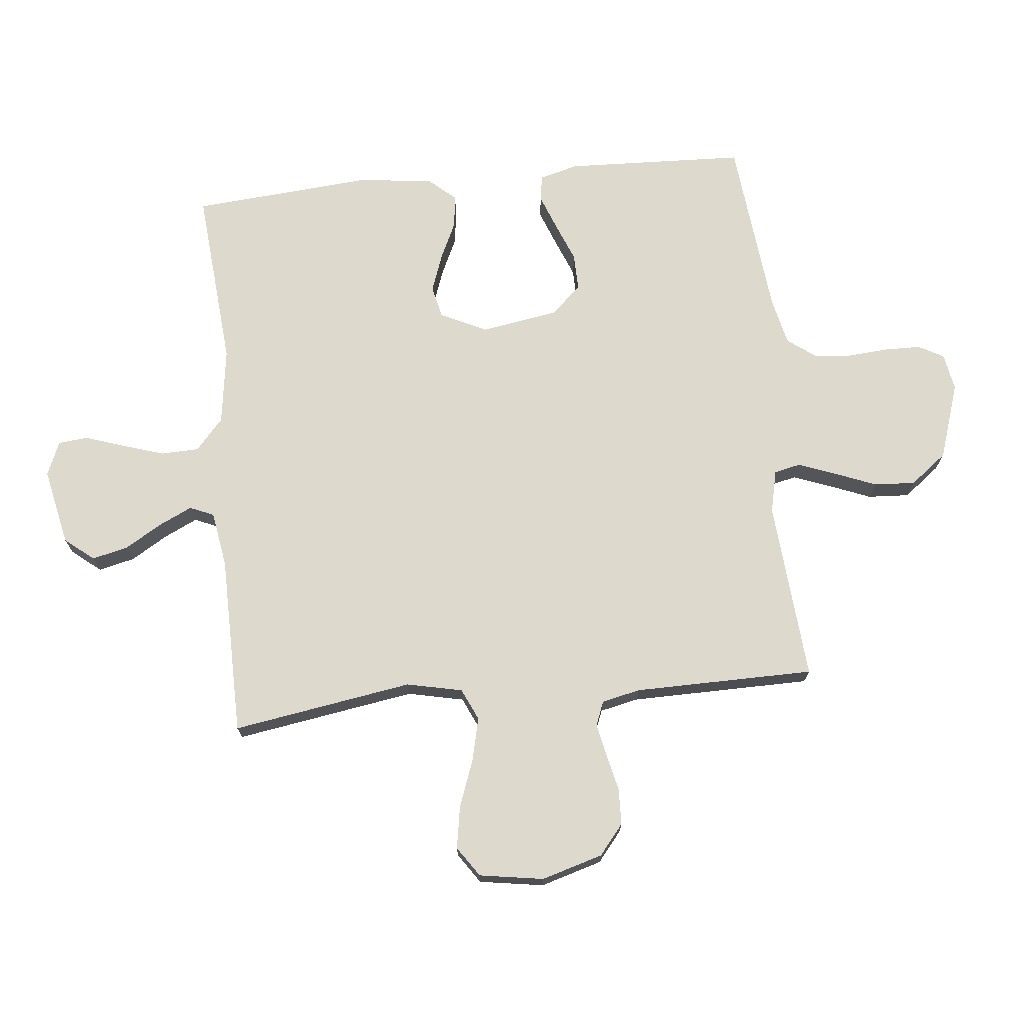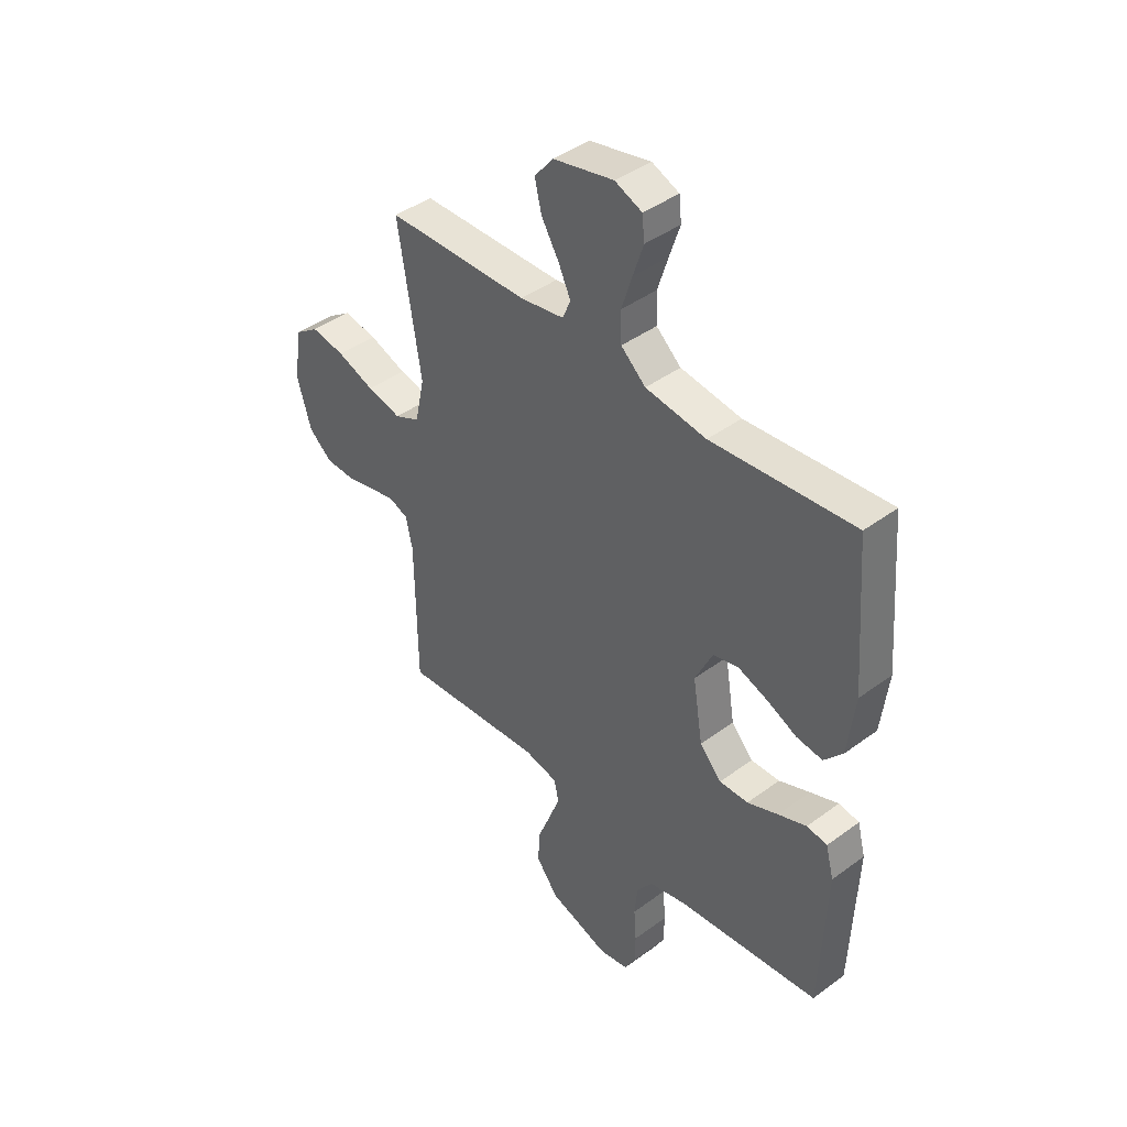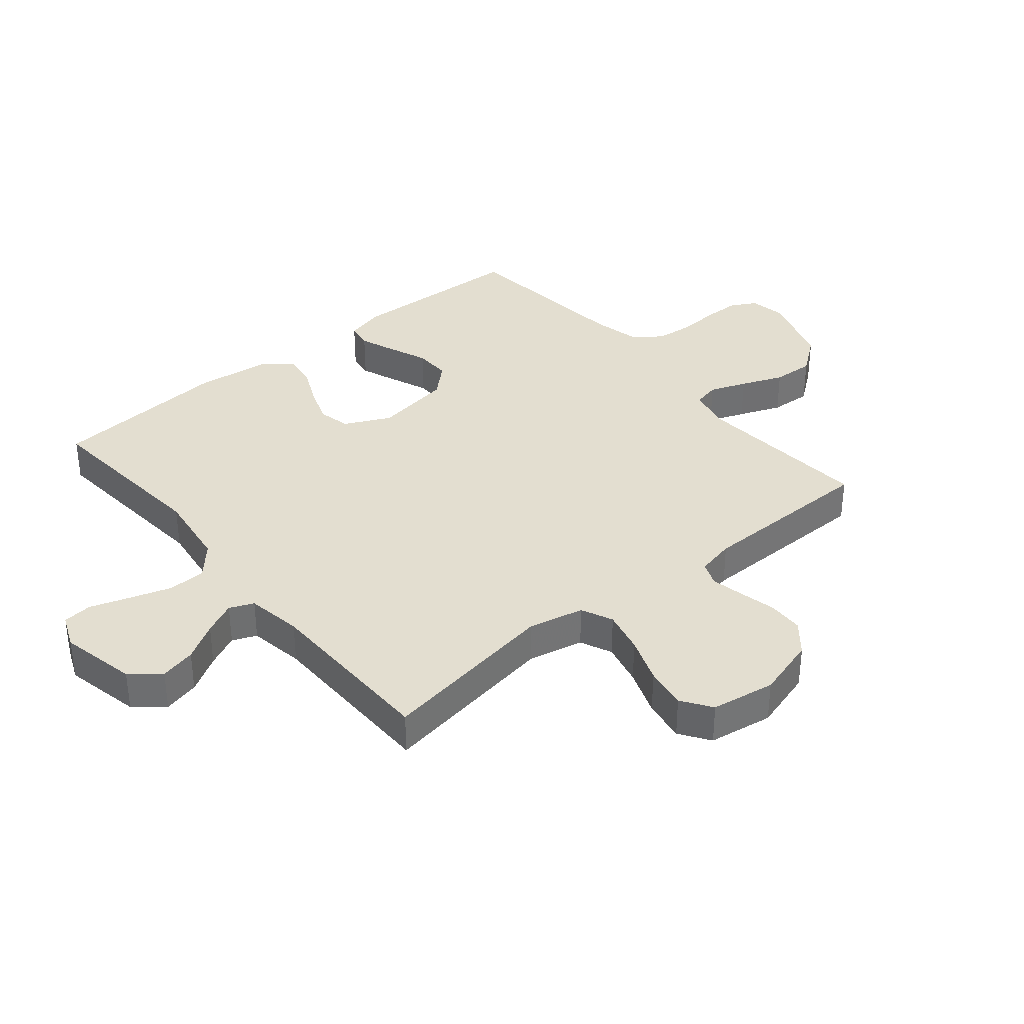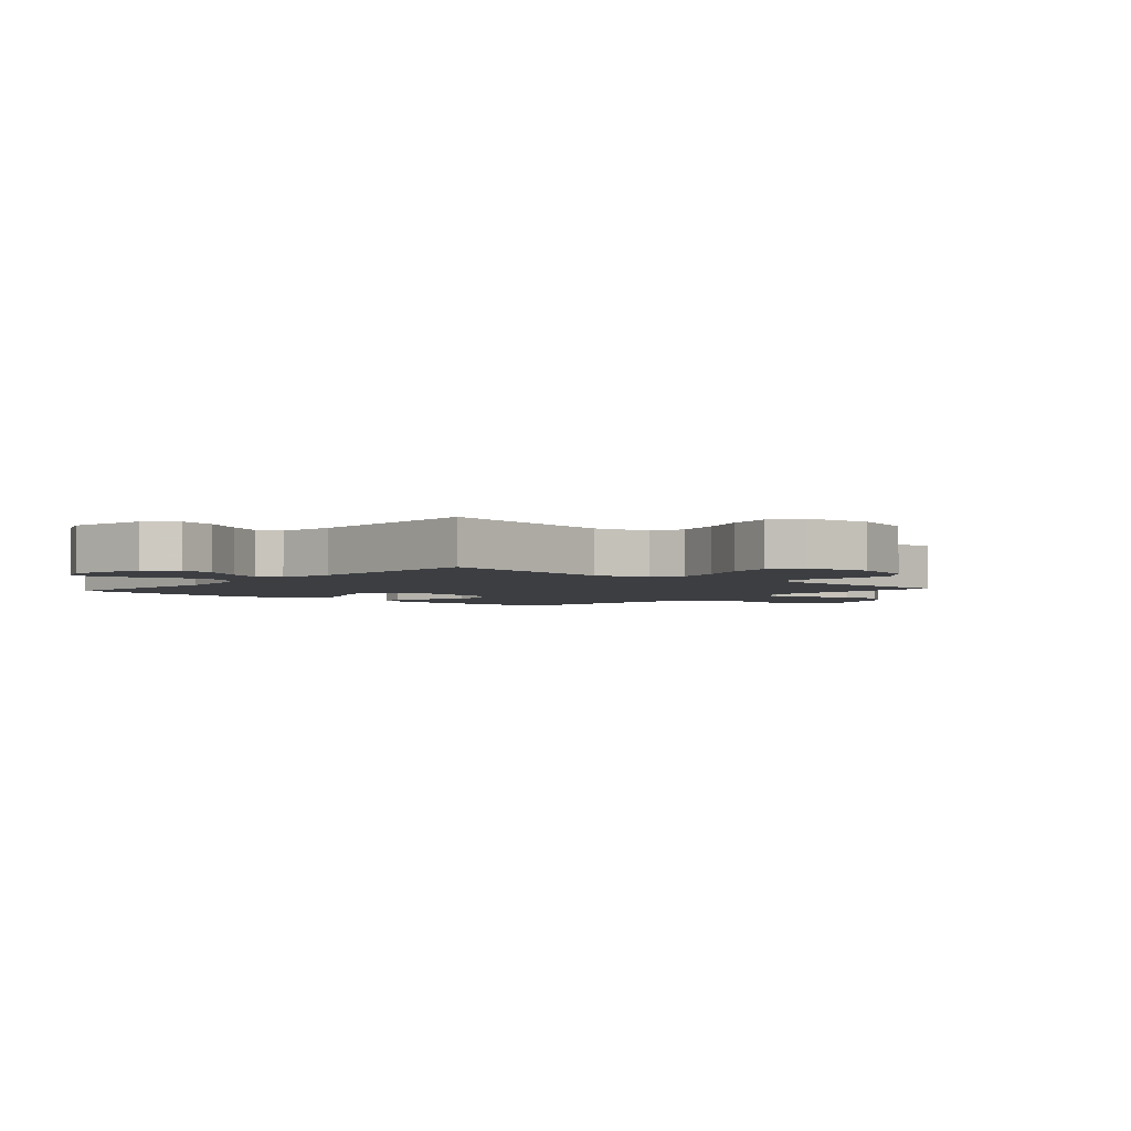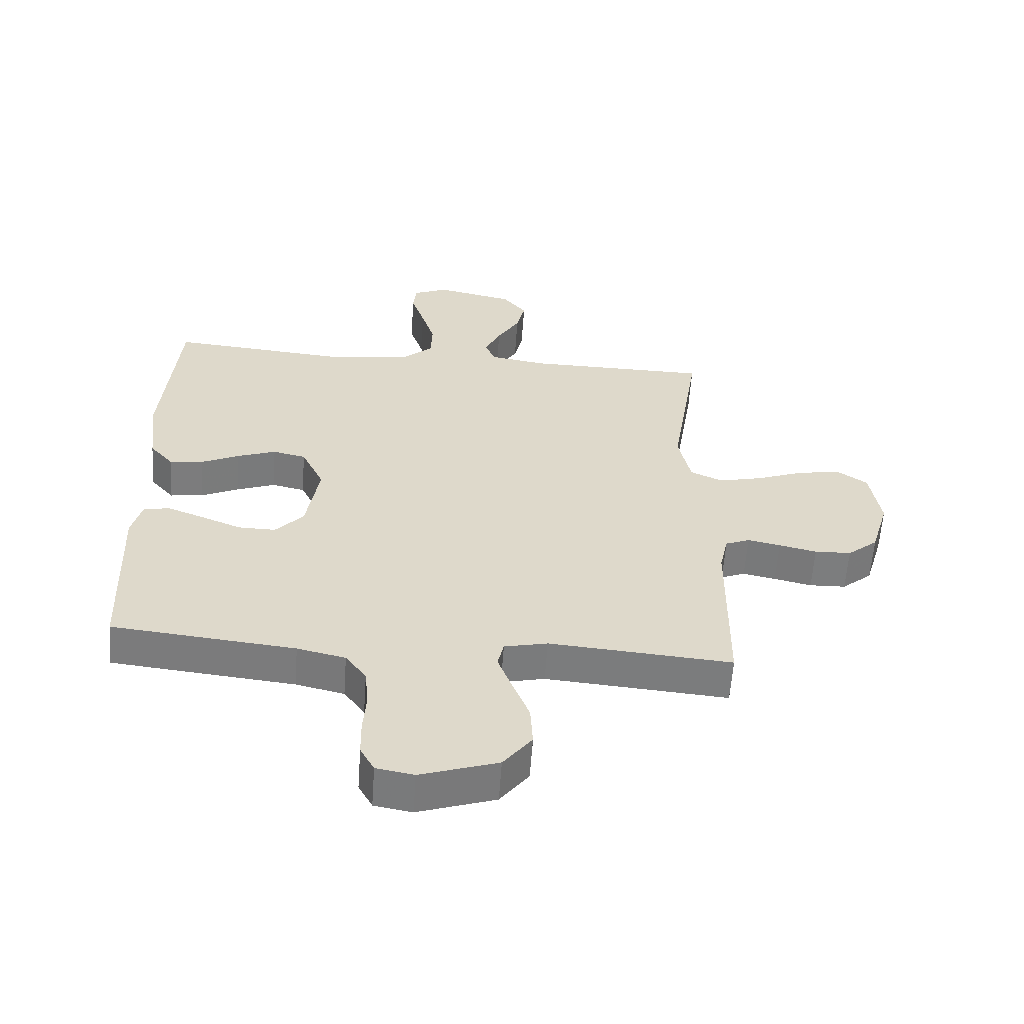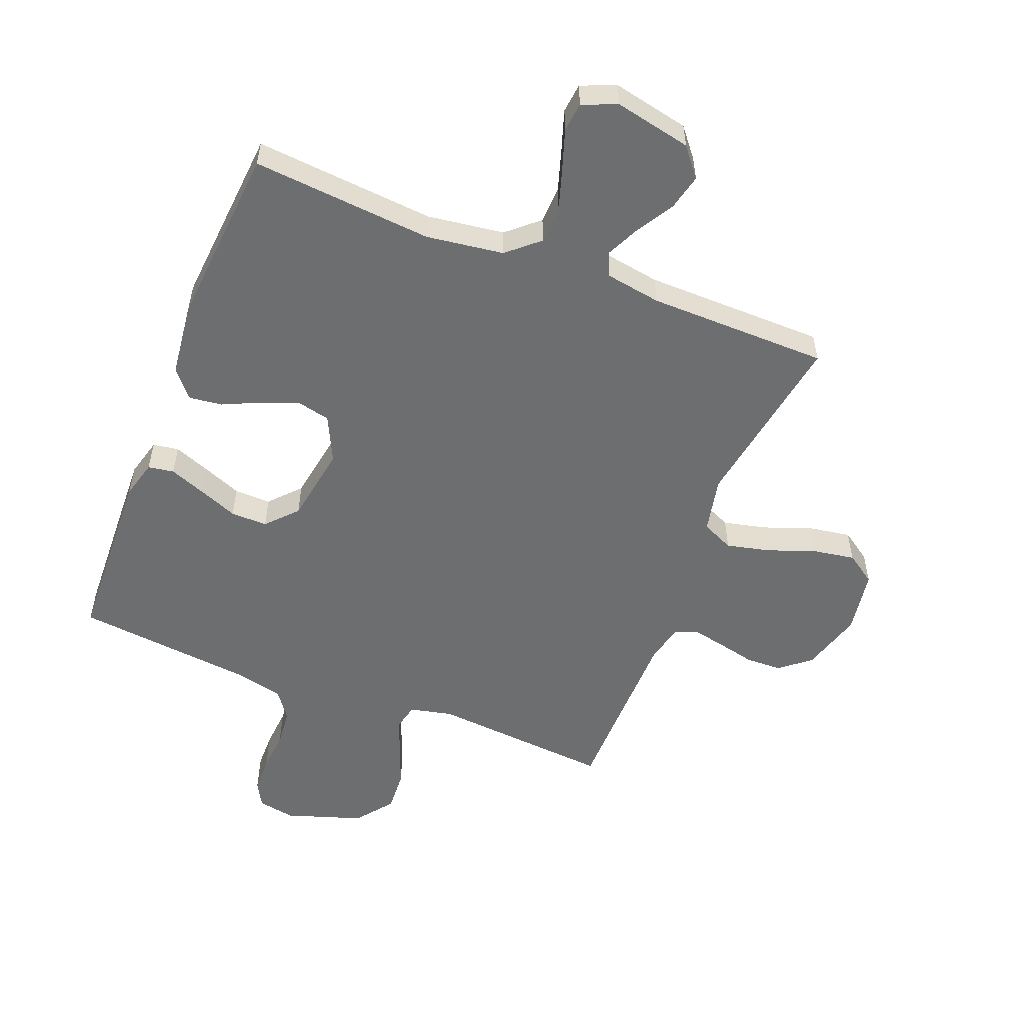
<metadata>
{"format":"obj","ext":"obj","renderer":"f3d","projection":"perspective","resolution":1024,"background":"white","views":[{"elev":72.0,"azim":84.2,"up":"+Y"},{"elev":42.0,"azim":-131.6,"up":"+Z"},{"elev":35.8,"azim":50.3,"up":"+Y"},{"elev":-3.1,"azim":48.6,"up":"+Y"},{"elev":-58.9,"azim":-4.0,"up":"+Z"},{"elev":-54.2,"azim":-21.6,"up":"+Y"}]}
</metadata>
<code>
v 0.5 0.07 0.5
v 0.452 0.07 0.2
v 0.472 0.07 0.107
v 0.525 0.07 0.083
v 0.597 0.07 0.1
v 0.675 0.07 0.129
v 0.746 0.07 0.141
v 0.796 0.07 0.107
v 0.813 0.07 0
v 0.783 0.07 -0.102
v 0.733 0.07 -0.143
v 0.673 0.07 -0.145
v 0.611 0.07 -0.131
v 0.557 0.07 -0.12
v 0.517 0.07 -0.136
v 0.503 0.07 -0.2
v 0.5 0.07 -0.5
v 0.2 0.07 -0.476
v 0.129 0.07 -0.492
v 0.119 0.07 -0.536
v 0.142 0.07 -0.597
v 0.17 0.07 -0.667
v 0.174 0.07 -0.736
v 0.127 0.07 -0.797
v 0 0.07 -0.839
v -0.062 0.07 -0.828
v -0.085 0.07 -0.786
v -0.086 0.07 -0.726
v -0.081 0.07 -0.658
v -0.087 0.07 -0.595
v -0.121 0.07 -0.549
v -0.2 0.07 -0.531
v -0.5 0.07 -0.5
v -0.512 0.07 -0.2
v -0.495 0.07 -0.136
v -0.452 0.07 -0.129
v -0.392 0.07 -0.152
v -0.327 0.07 -0.178
v -0.266 0.07 -0.179
v -0.22 0.07 -0.129
v -0.199 0.07 0
v -0.236 0.07 0.077
v -0.29 0.07 0.089
v -0.353 0.07 0.066
v -0.415 0.07 0.037
v -0.47 0.07 0.03
v -0.509 0.07 0.075
v -0.524 0.07 0.2
v -0.5 0.07 0.5
v -0.2 0.07 0.475
v -0.072 0.07 0.493
v -0.02 0.07 0.539
v -0.018 0.07 0.602
v -0.04 0.07 0.671
v -0.062 0.07 0.737
v -0.057 0.07 0.786
v 0 0.07 0.81
v 0.128 0.07 0.783
v 0.167 0.07 0.735
v 0.153 0.07 0.675
v 0.116 0.07 0.613
v 0.09 0.07 0.558
v 0.107 0.07 0.518
v 0.2 0.07 0.503
v 0.5 0 0.5
v 0.452 0 0.2
v 0.472 0 0.107
v 0.525 0 0.083
v 0.597 0 0.1
v 0.675 0 0.129
v 0.746 0 0.141
v 0.796 0 0.107
v 0.813 0 0
v 0.783 0 -0.102
v 0.733 0 -0.143
v 0.673 0 -0.145
v 0.611 0 -0.131
v 0.557 0 -0.12
v 0.517 0 -0.136
v 0.503 0 -0.2
v 0.5 0 -0.5
v 0.2 0 -0.476
v 0.129 0 -0.492
v 0.119 0 -0.536
v 0.142 0 -0.597
v 0.17 0 -0.667
v 0.174 0 -0.736
v 0.127 0 -0.797
v 0 0 -0.839
v -0.062 0 -0.828
v -0.085 0 -0.786
v -0.086 0 -0.726
v -0.081 0 -0.658
v -0.087 0 -0.595
v -0.121 0 -0.549
v -0.2 0 -0.531
v -0.5 0 -0.5
v -0.512 0 -0.2
v -0.495 0 -0.136
v -0.452 0 -0.129
v -0.392 0 -0.152
v -0.327 0 -0.178
v -0.266 0 -0.179
v -0.22 0 -0.129
v -0.199 0 0
v -0.236 0 0.077
v -0.29 0 0.089
v -0.353 0 0.066
v -0.415 0 0.037
v -0.47 0 0.03
v -0.509 0 0.075
v -0.524 0 0.2
v -0.5 0 0.5
v -0.2 0 0.475
v -0.072 0 0.493
v -0.02 0 0.539
v -0.018 0 0.602
v -0.04 0 0.671
v -0.062 0 0.737
v -0.057 0 0.786
v 0 0 0.81
v 0.128 0 0.783
v 0.167 0 0.735
v 0.153 0 0.675
v 0.116 0 0.613
v 0.09 0 0.558
v 0.107 0 0.518
v 0.2 0 0.503
f 59 60 61
f 58 59 61
f 57 58 61
f 56 57 61
f 55 56 61
f 54 55 61
f 53 54 61 62
f 52 53 62 63
f 48 49 50
f 47 48 50
f 46 47 50
f 45 46 50
f 44 45 50
f 43 44 50 51
f 51 52 63
f 43 51 63
f 42 43 63
f 36 37 38
f 35 36 38
f 34 35 38
f 33 34 38
f 32 33 38
f 31 32 38 39
f 30 31 39 40
f 27 28 29
f 26 27 29
f 25 26 29
f 24 25 29
f 23 24 29
f 22 23 29
f 21 22 29
f 20 21 29 30
f 30 40 41
f 20 30 41
f 19 20 41
f 16 17 18
f 42 63 64
f 41 42 64
f 19 41 64
f 18 19 64
f 16 18 64
f 15 16 64
f 11 12 13
f 10 11 13
f 9 10 13
f 8 9 13
f 7 8 13
f 6 7 13
f 5 6 13
f 64 1 2
f 64 2 3
f 14 15 64 3
f 4 5 13 14
f 3 4 14
f 125 124 123
f 125 123 122
f 125 122 121
f 125 121 120
f 125 120 119
f 125 119 118
f 126 125 118 117
f 127 126 117 116
f 114 113 112
f 114 112 111
f 114 111 110
f 114 110 109
f 114 109 108
f 115 114 108 107
f 127 116 115
f 127 115 107
f 127 107 106
f 102 101 100
f 102 100 99
f 102 99 98
f 102 98 97
f 102 97 96
f 103 102 96 95
f 104 103 95 94
f 93 92 91
f 93 91 90
f 93 90 89
f 93 89 88
f 93 88 87
f 93 87 86
f 93 86 85
f 94 93 85 84
f 105 104 94
f 105 94 84
f 105 84 83
f 82 81 80
f 128 127 106
f 128 106 105
f 128 105 83
f 128 83 82
f 128 82 80
f 128 80 79
f 77 76 75
f 77 75 74
f 77 74 73
f 77 73 72
f 77 72 71
f 77 71 70
f 77 70 69
f 66 65 128
f 67 66 128
f 67 128 79 78
f 78 77 69 68
f 78 68 67
f 1 65 66 2
f 2 66 67 3
f 3 67 68 4
f 4 68 69 5
f 5 69 70 6
f 6 70 71 7
f 7 71 72 8
f 8 72 73 9
f 9 73 74 10
f 10 74 75 11
f 11 75 76 12
f 12 76 77 13
f 13 77 78 14
f 14 78 79 15
f 15 79 80 16
f 16 80 81 17
f 17 81 82 18
f 18 82 83 19
f 19 83 84 20
f 20 84 85 21
f 21 85 86 22
f 22 86 87 23
f 23 87 88 24
f 24 88 89 25
f 25 89 90 26
f 26 90 91 27
f 27 91 92 28
f 28 92 93 29
f 29 93 94 30
f 30 94 95 31
f 31 95 96 32
f 32 96 97 33
f 33 97 98 34
f 34 98 99 35
f 35 99 100 36
f 36 100 101 37
f 37 101 102 38
f 38 102 103 39
f 39 103 104 40
f 40 104 105 41
f 41 105 106 42
f 42 106 107 43
f 43 107 108 44
f 44 108 109 45
f 45 109 110 46
f 46 110 111 47
f 47 111 112 48
f 48 112 113 49
f 49 113 114 50
f 50 114 115 51
f 51 115 116 52
f 52 116 117 53
f 53 117 118 54
f 54 118 119 55
f 55 119 120 56
f 56 120 121 57
f 57 121 122 58
f 58 122 123 59
f 59 123 124 60
f 60 124 125 61
f 61 125 126 62
f 62 126 127 63
f 63 127 128 64
f 64 128 65 1

</code>
